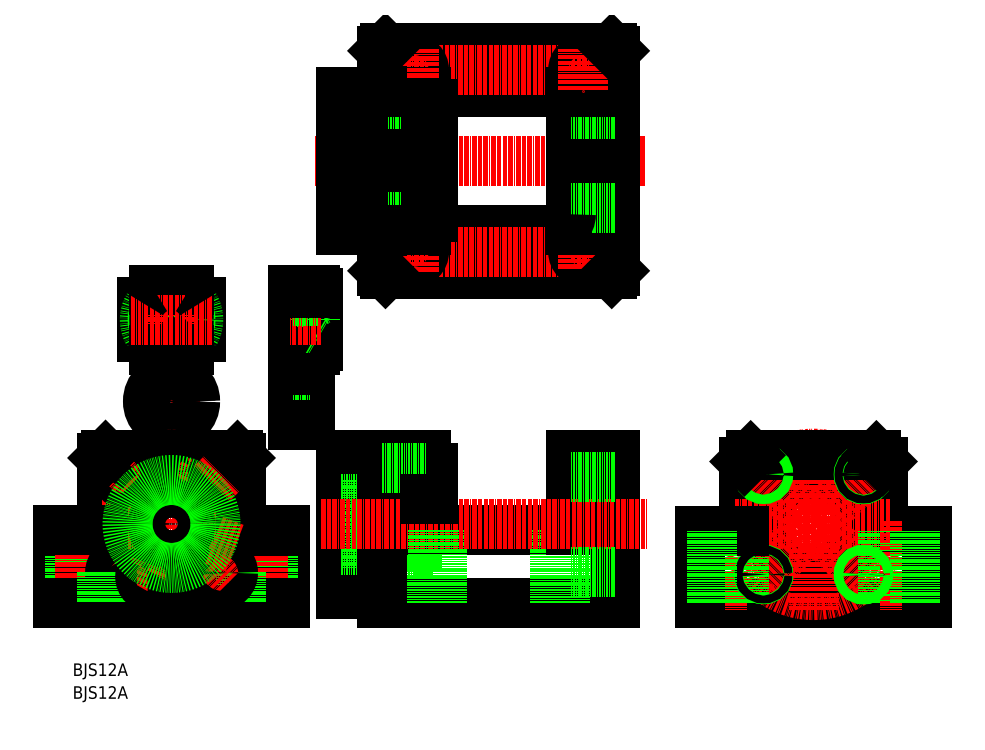
<metadata>
{"format":"dxf","ext":"dxf","renderer":"ezdxf+matplotlib","layout":"modelspace","background":"white","min_lineweight":24,"dpi":150}
</metadata>
<code>
0
SECTION
2
ENTITIES
0
TEXT
8
0
10
84.38
20
48.79
30
0
40
4
1
BJS12A
0
TEXT
8
0
10
84.38
20
41.52
30
0
40
4
1
BJS12A
0
LINE
8
0
10
193.9
20
111
30
0
11
177.9
21
111
31
0
0
LINE
8
0
10
196.9
20
115
30
0
11
198.9
21
115
31
0
0
LINE
8
0
10
193.9
20
91.03
30
0
11
177.9
21
91.03
31
0
0
LINE
8
0
10
193.9
20
103
30
0
11
177.9
21
103
31
0
0
LINE
8
0
10
193.9
20
83.03
30
0
11
177.9
21
83.03
31
0
0
LINE
8
0
10
182.9
20
79.03
30
0
11
198.9
21
79.03
31
0
0
LINE
8
0
10
193.9
20
97.03
30
0
11
193.9
21
83.03
31
0
0
LINE
8
0
10
198.9
20
97.03
30
0
11
198.9
21
95.17
31
0
0
LINE
8
0
10
193.9
20
97.03
30
0
11
193.9
21
111
31
0
0
LINE
8
0
10
198.9
20
97.03
30
0
11
198.9
21
115
31
0
0
LINE
8
0
10
198.9
20
89.03
30
0
11
193.9
21
89.03
31
0
0
LINE
8
0
10
196.9
20
105
30
0
11
193.9
21
105
31
0
0
LINE
8
0
10
169.9
20
119
30
0
11
169.9
21
75.03
31
0
0
LINE
8
0
10
176.4
20
75.03
30
0
11
176.4
21
119
31
0
0
LINE
8
0
10
182.9
20
75.03
30
0
11
182.9
21
119
31
0
0
LINE
8
0
10
182.9
20
75.03
30
0
11
169.9
21
75.03
31
0
0
LINE
8
0
10
182.9
20
81.38
30
0
11
169.9
21
81.38
31
0
0
LINE
8
0
10
182.9
20
112.7
30
0
11
169.9
21
112.7
31
0
0
LINE
8
0
10
182.9
20
119
30
0
11
169.9
21
119
31
0
0
LINE
8
0
10
154.4
20
171.7
30
0
11
154.4
21
152.7
31
0
0
LINE
8
0
10
106.4
20
156.6
30
0
11
106.4
21
167.7
31
0
0
LINE
8
0
10
125.4
20
167.7
30
0
11
125.4
21
156.6
31
0
0
CIRCLE
8
0
10
115.9
20
162.2
30
0
40
6
0
CIRCLE
8
0
10
115.9
20
162.2
30
0
40
8.5
0
CIRCLE
8
0
10
115.9
20
162.2
30
0
40
5.5
0
LINE
8
0
10
162.4
20
170.7
30
0
11
162.4
21
153.7
31
0
0
LINE
8
0
10
161.5
20
167.7
30
0
11
161.5
21
156.7
31
0
0
LINE
8
CENTER
10
115.9
20
149.3
30
0
11
115.9
21
175
31
0
0
LINE
8
0
10
154.4
20
152.7
30
0
11
161.4
21
152.7
31
0
0
LINE
8
0
10
161.5
20
156.7
30
0
11
154.4
21
156.7
31
0
0
LINE
8
0
10
162.4
20
156.2
30
0
11
154.4
21
156.2
31
0
0
LINE
8
0
10
161.4
20
153.7
30
0
11
161.4
21
152.7
31
0
0
LINE
8
0
10
161.4
20
153.7
30
0
11
162.4
21
153.7
31
0
0
LINE
8
0
10
161.5
20
156.7
30
0
11
162.4
21
156.2
31
0
0
LINE
8
0
10
121.4
20
152.7
30
0
11
110.3
21
152.7
31
0
0
ARC
8
0
10
115.9
20
162.2
30
0
40
11
50
210.3
51
239.7
0
LINE
8
0
10
115.9
20
152.7
30
0
11
115.9
21
152.7
31
0
0
ARC
8
0
10
115.9
20
162.2
30
0
40
11
50
300.3
51
329.7
0
LINE
8
0
10
118.6
20
152.7
30
0
11
118.6
21
152.7
31
0
0
LINE
8
0
10
161.4
20
171.7
30
0
11
154.4
21
171.7
31
0
0
LINE
8
0
10
161.5
20
167.7
30
0
11
154.4
21
167.7
31
0
0
LINE
8
CENTER
10
163.4
20
162.2
30
0
11
153.4
21
162.2
31
0
0
LINE
8
0
10
162.4
20
168.2
30
0
11
154.4
21
168.2
31
0
0
LINE
8
0
10
161.5
20
167.7
30
0
11
162.4
21
168.2
31
0
0
LINE
8
0
10
161.4
20
171.7
30
0
11
161.4
21
170.7
31
0
0
LINE
8
0
10
162.4
20
170.7
30
0
11
161.4
21
170.7
31
0
0
LINE
8
0
10
110.3
20
171.7
30
0
11
121.4
21
171.7
31
0
0
LINE
8
CENTER
10
103
20
162.2
30
0
11
128.7
21
162.2
31
0
0
ARC
8
0
10
115.9
20
162.2
30
0
40
11
50
120.3
51
149.7
0
ARC
8
0
10
115.9
20
162.2
30
0
40
11
50
30.27
51
59.73
0
LINE
8
0
10
177.9
20
97.03
30
0
11
177.9
21
83.03
31
0
0
LINE
8
0
10
177.9
20
97.03
30
0
11
177.9
21
111
31
0
0
LINE
8
0
10
177.9
20
89.03
30
0
11
169.9
21
89.03
31
0
0
LINE
8
0
10
177.9
20
105
30
0
11
169.9
21
105
31
0
0
LINE
8
CENTER
10
115.9
20
145.1
30
0
11
115.9
21
127.2
31
0
0
LINE
8
CENTER
10
124.8
20
136.2
30
0
11
106.9
21
136.2
31
0
0
CIRCLE
8
0
10
115.9
20
136.2
30
0
40
7.5
0
LINE
8
0
10
159.9
20
128.7
30
0
11
159.9
21
143.7
31
0
0
LINE
8
0
10
154.4
20
143.7
30
0
11
154.4
21
128.7
31
0
0
LINE
8
CENTER
10
153.1
20
136.2
30
0
11
161.1
21
136.2
31
0
0
LINE
8
0
10
154.4
20
142.2
30
0
11
159.9
21
142.2
31
0
0
LINE
8
0
10
159.9
20
143.7
30
0
11
154.4
21
143.7
31
0
0
CIRCLE
8
0
10
115.9
20
136.2
30
0
40
6
0
LINE
8
0
10
154.4
20
130.2
30
0
11
159.9
21
130.2
31
0
0
LINE
8
0
10
159.9
20
128.7
30
0
11
154.4
21
128.7
31
0
0
LINE
8
0
10
284.2
20
72.03
30
0
11
356.2
21
72.03
31
0
0
LINE
8
0
10
342.2
20
95.03
30
0
11
356.2
21
95.03
31
0
0
LINE
8
0
10
183.9
20
176.7
30
0
11
255.9
21
176.7
31
0
0
LINE
8
0
10
183.9
20
248.7
30
0
11
255.9
21
248.7
31
0
0
LINE
8
0
10
201.9
20
190.7
30
0
11
237.9
21
190.7
31
0
0
LINE
8
0
10
201.9
20
234.7
30
0
11
237.9
21
234.7
31
0
0
LINE
8
CENTER
10
182.9
20
183.7
30
0
11
256.9
21
183.7
31
0
0
LINE
8
CENTER
10
182.9
20
241.7
30
0
11
256.9
21
241.7
31
0
0
LINE
8
CENTER
10
161.4
20
212.7
30
0
11
266.7
21
212.7
31
0
0
ARC
8
0
10
201.9
20
229.7
30
0
40
5
50
90
51
180
0
LINE
8
0
10
196.9
20
234.7
30
0
11
196.9
21
190.7
31
0
0
LINE
8
0
10
182.9
20
247.7
30
0
11
182.9
21
177.7
31
0
0
CIRCLE
8
0
10
192.9
20
183.7
30
0
40
3.25
0
LINE
8
CENTER
10
192.9
20
190.5
30
0
11
192.9
21
177
31
0
0
LINE
8
0
10
182.9
20
177.7
30
0
11
183.9
21
176.7
31
0
0
LINE
8
0
10
182.9
20
190.7
30
0
11
196.9
21
190.7
31
0
0
LINE
8
0
10
197.2
20
194.7
30
0
11
182.9
21
194.7
31
0
0
ARC
8
0
10
201.9
20
195.7
30
0
40
5
50
180
51
270
0
LINE
8
0
10
182.9
20
234.7
30
0
11
196.9
21
234.7
31
0
0
LINE
8
0
10
197.2
20
230.7
30
0
11
182.9
21
230.7
31
0
0
CIRCLE
8
0
10
192.9
20
241.7
30
0
40
3.25
0
LINE
8
CENTER
10
192.9
20
248.2
30
0
11
192.9
21
234.7
31
0
0
LINE
8
0
10
183.9
20
248.7
30
0
11
182.9
21
247.7
31
0
0
CIRCLE
8
CENTER
10
320.1
20
97.03
30
0
40
22.5
0
LINE
8
0
10
342.2
20
117
30
0
11
342.2
21
95.03
31
0
0
LINE
8
0
10
298.2
20
117
30
0
11
298.2
21
95.03
31
0
0
ARC
8
0
10
237.9
20
229.7
30
0
40
5
50
0
51
90
0
LINE
8
0
10
242.9
20
234.7
30
0
11
242.9
21
190.7
31
0
0
CIRCLE
8
0
10
320.1
20
97.03
30
0
40
15
0
LINE
8
CENTER
10
337.8
20
79.35
30
0
11
302.5
21
114.7
31
0
0
LINE
8
CENTER
10
337.8
20
114.7
30
0
11
302.5
21
79.35
31
0
0
LINE
8
CENTER
10
320.2
20
123.2
30
0
11
320.2
21
69.74
31
0
0
LINE
8
0
10
256.9
20
247.7
30
0
11
256.9
21
177.7
31
0
0
CIRCLE
8
0
10
246.9
20
183.7
30
0
40
3.25
0
LINE
8
CENTER
10
246.9
20
191.5
30
0
11
246.9
21
178
31
0
0
LINE
8
0
10
256.9
20
177.7
30
0
11
255.9
21
176.7
31
0
0
LINE
8
0
10
242.9
20
190.7
30
0
11
256.9
21
190.7
31
0
0
LINE
8
0
10
242.9
20
197.7
30
0
11
256.9
21
197.7
31
0
0
ARC
8
0
10
237.9
20
195.7
30
0
40
5
50
270
51
0
0
LINE
8
0
10
242.9
20
227.7
30
0
11
256.9
21
227.7
31
0
0
LINE
8
CENTER
10
295.3
20
97.03
30
0
11
345
21
97.03
31
0
0
LINE
8
0
10
298.2
20
95.03
30
0
11
298.2
21
72.03
31
0
0
LINE
8
CENTER
10
291.2
20
98.21
30
0
11
291.2
21
69.74
31
0
0
LINE
8
0
10
294.4
20
95.03
30
0
11
294.4
21
72.03
31
0
0
CIRCLE
8
0
10
304.2
20
81.1
30
0
40
1.5
0
CIRCLE
8
0
10
304.2
20
81.1
30
0
40
1.25
0
LINE
8
0
10
342.2
20
95.03
30
0
11
342.2
21
72.03
31
0
0
LINE
8
0
10
345.9
20
95.03
30
0
11
345.9
21
72.03
31
0
0
LINE
8
CENTER
10
349.2
20
98.21
30
0
11
349.2
21
69.74
31
0
0
CIRCLE
8
0
10
336
20
81.05
30
0
40
1.25
0
CIRCLE
8
0
10
336
20
81.05
30
0
40
1.5
0
LINE
8
0
10
242.9
20
234.7
30
0
11
256.9
21
234.7
31
0
0
CIRCLE
8
0
10
246.9
20
241.7
30
0
40
3.25
0
LINE
8
CENTER
10
246.9
20
248.5
30
0
11
246.9
21
235
31
0
0
LINE
8
0
10
255.9
20
248.7
30
0
11
256.9
21
247.7
31
0
0
LINE
8
0
10
300.2
20
119
30
0
11
340.2
21
119
31
0
0
CIRCLE
8
0
10
304.2
20
113
30
0
40
1.25
0
CIRCLE
8
0
10
304.2
20
113
30
0
40
1.5
0
LINE
8
0
10
300.2
20
119
30
0
11
298.2
21
117
31
0
0
CIRCLE
8
0
10
336
20
112.9
30
0
40
1.5
0
CIRCLE
8
0
10
336
20
112.9
30
0
40
1.25
0
LINE
8
0
10
340.2
20
119
30
0
11
342.2
21
117
31
0
0
LINE
8
0
10
356.2
20
95.03
30
0
11
356.2
21
72.03
31
0
0
LINE
8
0
10
352.4
20
95.03
30
0
11
352.4
21
72.03
31
0
0
LINE
8
0
10
182.9
20
72.17
30
0
11
256.9
21
72.17
31
0
0
LINE
8
0
10
182.9
20
95.17
30
0
11
256.9
21
95.17
31
0
0
LINE
8
0
10
201.9
20
95.17
30
0
11
201.9
21
72.17
31
0
0
LINE
8
0
10
196.9
20
95.17
30
0
11
196.9
21
72.17
31
0
0
LINE
8
0
10
182.9
20
119.2
30
0
11
182.9
21
72.17
31
0
0
LINE
8
0
10
182.9
20
119.2
30
0
11
196.9
21
119.2
31
0
0
LINE
8
0
10
196.9
20
119.2
30
0
11
196.9
21
95.17
31
0
0
LINE
8
0
10
237.9
20
95.17
30
0
11
237.9
21
72.17
31
0
0
LINE
8
0
10
242.9
20
95.17
30
0
11
242.9
21
72.17
31
0
0
LINE
8
0
10
256.9
20
119.2
30
0
11
256.9
21
72.17
31
0
0
LINE
8
0
10
242.9
20
119.2
30
0
11
242.9
21
95.17
31
0
0
LINE
8
0
10
242.9
20
119.2
30
0
11
256.9
21
119.2
31
0
0
LINE
8
0
10
284.2
20
72.03
30
0
11
284.2
21
95.03
31
0
0
LINE
8
0
10
298.2
20
95.03
30
0
11
284.2
21
95.03
31
0
0
LINE
8
CENTER
10
163.3
20
97.03
30
0
11
267.6
21
97.03
31
0
0
LINE
8
0
10
198.9
20
95.17
30
0
11
198.9
21
79.03
31
0
0
LINE
8
0
10
196.9
20
115
30
0
11
182.9
21
115
31
0
0
LINE
8
0
10
196.9
20
105
30
0
11
198.9
21
105
31
0
0
LINE
8
0
10
256.9
20
82.03
30
0
11
242.9
21
82.03
31
0
0
LINE
8
0
10
256.9
20
112
30
0
11
242.9
21
112
31
0
0
LINE
8
0
10
182.9
20
234.7
30
0
11
169.9
21
234.7
31
0
0
LINE
8
0
10
169.9
20
234.7
30
0
11
169.9
21
190.7
31
0
0
LINE
8
0
10
176.4
20
190.7
30
0
11
176.4
21
234.7
31
0
0
LINE
8
0
10
182.9
20
190.7
30
0
11
169.9
21
190.7
31
0
0
LINE
8
0
10
197.2
20
230.7
30
0
11
198.9
21
230.7
31
0
0
LINE
8
0
10
198.9
20
194.7
30
0
11
198.9
21
230.7
31
0
0
LINE
8
0
10
197.2
20
194.7
30
0
11
198.9
21
194.7
31
0
0
POLYLINE
8
0
66
     1
10
0
20
0
30
0
70
     1
0
VERTEX
8
0
10
131.5
20
92.71
30
0
0
VERTEX
8
0
10
130.3
20
90.71
30
0
0
VERTEX
8
0
10
131.5
20
88.71
30
0
0
VERTEX
8
0
10
133.8
20
88.71
30
0
0
VERTEX
8
0
10
135
20
90.71
30
0
0
VERTEX
8
0
10
133.8
20
92.71
30
0
0
SEQEND
8
0
0
CIRCLE
8
0
10
132.7
20
90.71
30
0
40
3.5
0
CIRCLE
8
CENTER
10
115.9
20
97.17
30
0
40
18
0
CIRCLE
8
0
10
115.9
20
97.17
30
0
40
11
0
CIRCLE
8
0
10
115.9
20
97.17
30
0
40
12
0
LINE
8
0
10
151.9
20
95.17
30
0
11
151.9
21
72.17
31
0
0
LINE
8
0
10
79.86
20
95.17
30
0
11
79.86
21
72.17
31
0
0
CIRCLE
8
CENTER
10
115.9
20
97.17
30
0
40
22
0
LINE
8
0
10
93.86
20
118.2
30
0
11
93.86
21
81.52
31
0
0
LINE
8
0
10
137.9
20
118.2
30
0
11
137.9
21
81.52
31
0
0
LINE
8
0
10
148.1
20
95.17
30
0
11
148.1
21
72.17
31
0
0
LINE
8
0
10
141.6
20
95.17
30
0
11
141.6
21
72.17
31
0
0
LINE
8
0
10
90.11
20
95.17
30
0
11
90.11
21
72.17
31
0
0
LINE
8
0
10
83.61
20
95.17
30
0
11
83.61
21
72.17
31
0
0
LINE
8
CENTER
10
144.9
20
97.1
30
0
11
144.9
21
69.91
31
0
0
LINE
8
CENTER
10
86.86
20
97.15
30
0
11
86.86
21
69.91
31
0
0
LINE
8
CENTER
10
115.9
20
122.7
30
0
11
115.9
21
69.91
31
0
0
LINE
8
0
10
100.2
20
75.17
30
0
11
131.5
21
75.17
31
0
0
LINE
8
0
10
79.86
20
72.17
30
0
11
151.9
21
72.17
31
0
0
LINE
8
CENTER
10
103.1
20
84.44
30
0
11
97.47
21
78.78
31
0
0
CIRCLE
8
0
10
100.3
20
81.61
30
0
40
4
0
CIRCLE
8
0
10
100.3
20
81.61
30
0
40
2.25
0
ARC
8
0
10
115.9
20
97.17
30
0
40
27
50
215.4
51
234.6
0
LINE
8
0
10
93.86
20
81.84
30
0
11
93.86
21
72.17
31
0
0
ARC
8
0
10
115.9
20
97.17
30
0
40
27
50
305.4
51
324.6
0
CIRCLE
8
0
10
109.4
20
80.37
30
0
40
3.5
0
LINE
8
CENTER
10
107.7
20
75.92
30
0
11
110.7
21
83.63
31
0
0
POLYLINE
8
0
66
     1
10
0
20
0
30
0
70
     1
0
VERTEX
8
0
10
108.2
20
82.37
30
0
0
VERTEX
8
0
10
107.1
20
80.37
30
0
0
VERTEX
8
0
10
108.2
20
78.37
30
0
0
VERTEX
8
0
10
110.6
20
78.37
30
0
0
VERTEX
8
0
10
111.7
20
80.37
30
0
0
VERTEX
8
0
10
110.6
20
82.37
30
0
0
SEQEND
8
0
0
LINE
8
0
10
137.9
20
81.84
30
0
11
137.9
21
72.17
31
0
0
CIRCLE
8
0
10
131.4
20
81.61
30
0
40
4
0
LINE
8
CENTER
10
134.2
20
78.78
30
0
11
128.6
21
84.44
31
0
0
CIRCLE
8
0
10
131.4
20
81.61
30
0
40
2.25
0
POLYLINE
8
0
66
     1
10
0
20
0
30
0
70
     1
0
VERTEX
8
0
10
97.9
20
105.6
30
0
0
VERTEX
8
0
10
96.75
20
103.6
30
0
0
VERTEX
8
0
10
97.9
20
101.6
30
0
0
VERTEX
8
0
10
100.2
20
101.6
30
0
0
VERTEX
8
0
10
101.4
20
103.6
30
0
0
VERTEX
8
0
10
100.2
20
105.6
30
0
0
SEQEND
8
0
0
CIRCLE
8
0
10
99.06
20
103.6
30
0
40
3.5
0
LINE
8
CENTER
10
95.4
20
105
30
0
11
102.3
21
102.4
31
0
0
CIRCLE
8
0
10
100.3
20
112.7
30
0
40
4
0
LINE
8
CENTER
10
93.86
20
97.17
30
0
11
137.9
21
97.17
31
0
0
LINE
8
0
10
79.86
20
95.17
30
0
11
93.86
21
95.17
31
0
0
LINE
8
0
10
137.9
20
95.17
30
0
11
151.9
21
95.17
31
0
0
CIRCLE
8
0
10
131.4
20
112.7
30
0
40
4
0
CIRCLE
8
0
10
115.9
20
97.17
30
0
40
6
0
LINE
8
CENTER
10
129.4
20
91.97
30
0
11
135.9
21
89.46
31
0
0
LINE
8
0
10
94.86
20
119.2
30
0
11
136.9
21
119.2
31
0
0
LINE
8
CENTER
10
103.1
20
109.9
30
0
11
97.47
21
115.6
31
0
0
CIRCLE
8
0
10
100.3
20
112.7
30
0
40
2.25
0
LINE
8
0
10
93.86
20
118.2
30
0
11
94.86
21
119.2
31
0
0
ARC
8
0
10
115.9
20
97.17
30
0
40
27
50
125.4
51
144.6
0
ARC
8
0
10
115.9
20
97.17
30
0
40
27
50
35.43
51
54.57
0
LINE
8
CENTER
10
121.1
20
110.7
30
0
11
123.6
21
117.2
31
0
0
POLYLINE
8
0
66
     1
10
0
20
0
30
0
70
     1
0
VERTEX
8
0
10
121.2
20
116
30
0
0
VERTEX
8
0
10
120
20
114
30
0
0
VERTEX
8
0
10
121.2
20
112
30
0
0
VERTEX
8
0
10
123.5
20
112
30
0
0
VERTEX
8
0
10
124.6
20
114
30
0
0
VERTEX
8
0
10
123.5
20
116
30
0
0
SEQEND
8
0
0
CIRCLE
8
0
10
122.3
20
114
30
0
40
3.5
0
CIRCLE
8
0
10
131.4
20
112.7
30
0
40
2.25
0
LINE
8
CENTER
10
134.2
20
115.6
30
0
11
128.6
21
109.9
31
0
0
LINE
8
0
10
136.9
20
119.2
30
0
11
137.9
21
118.2
31
0
0
LINE
8
0
10
287.9
20
95.03
30
0
11
287.9
21
72.03
31
0
0
CIRCLE
8
0
10
115.9
20
97.17
30
0
40
14
0
ENDSEC
0
EOF

</code>
